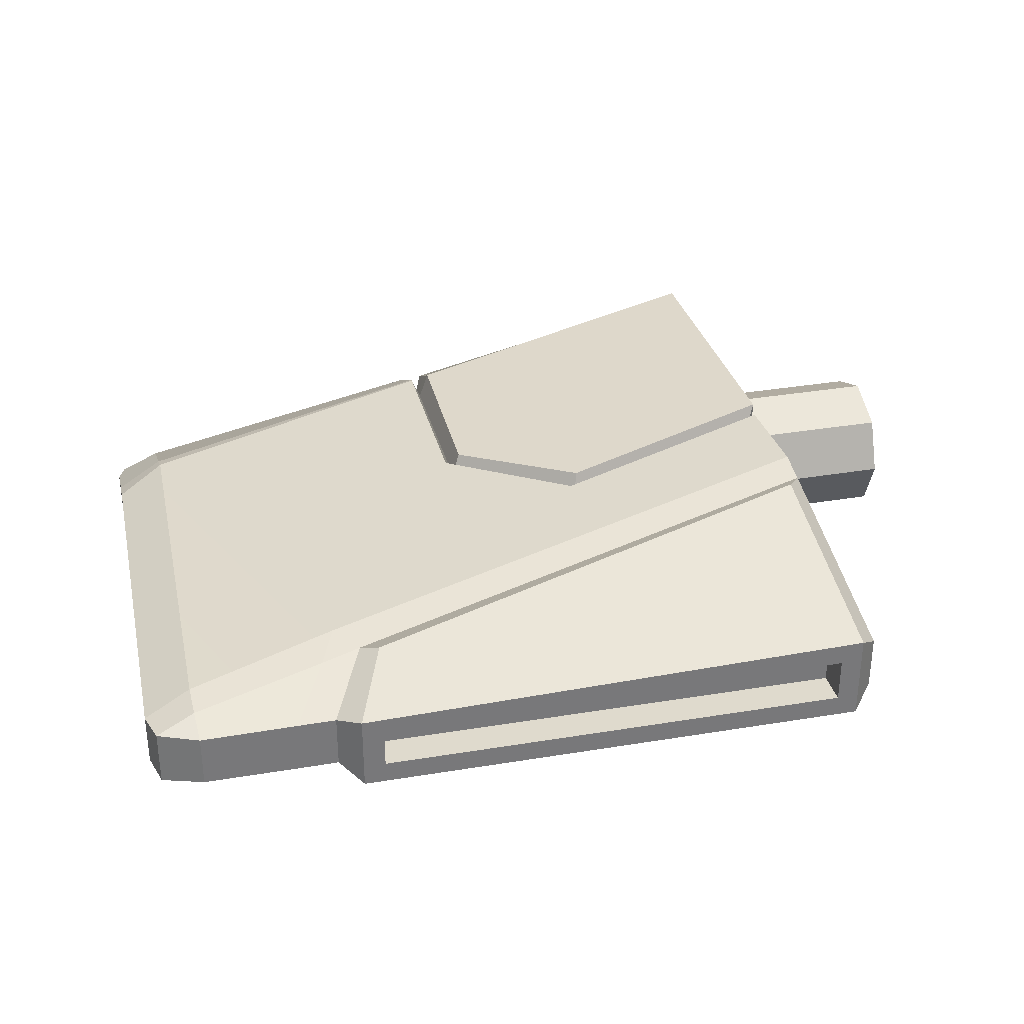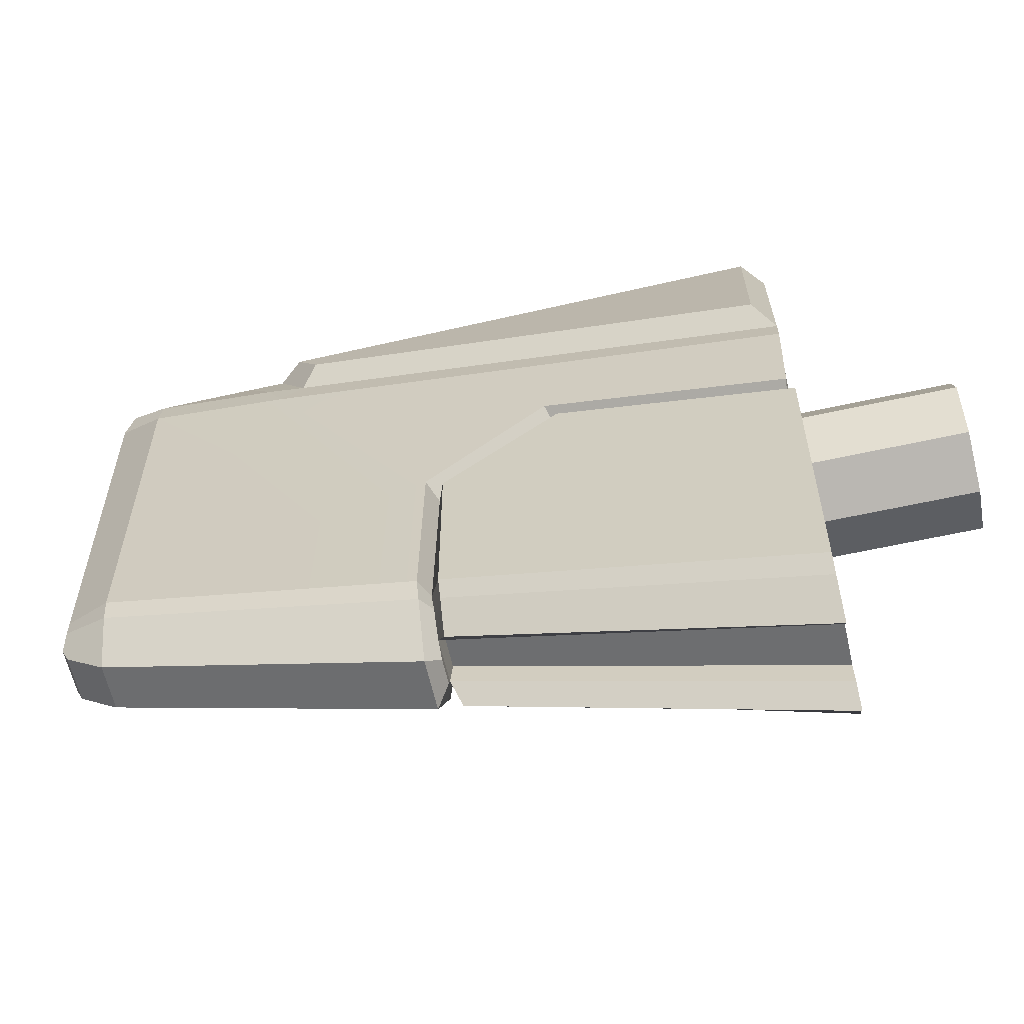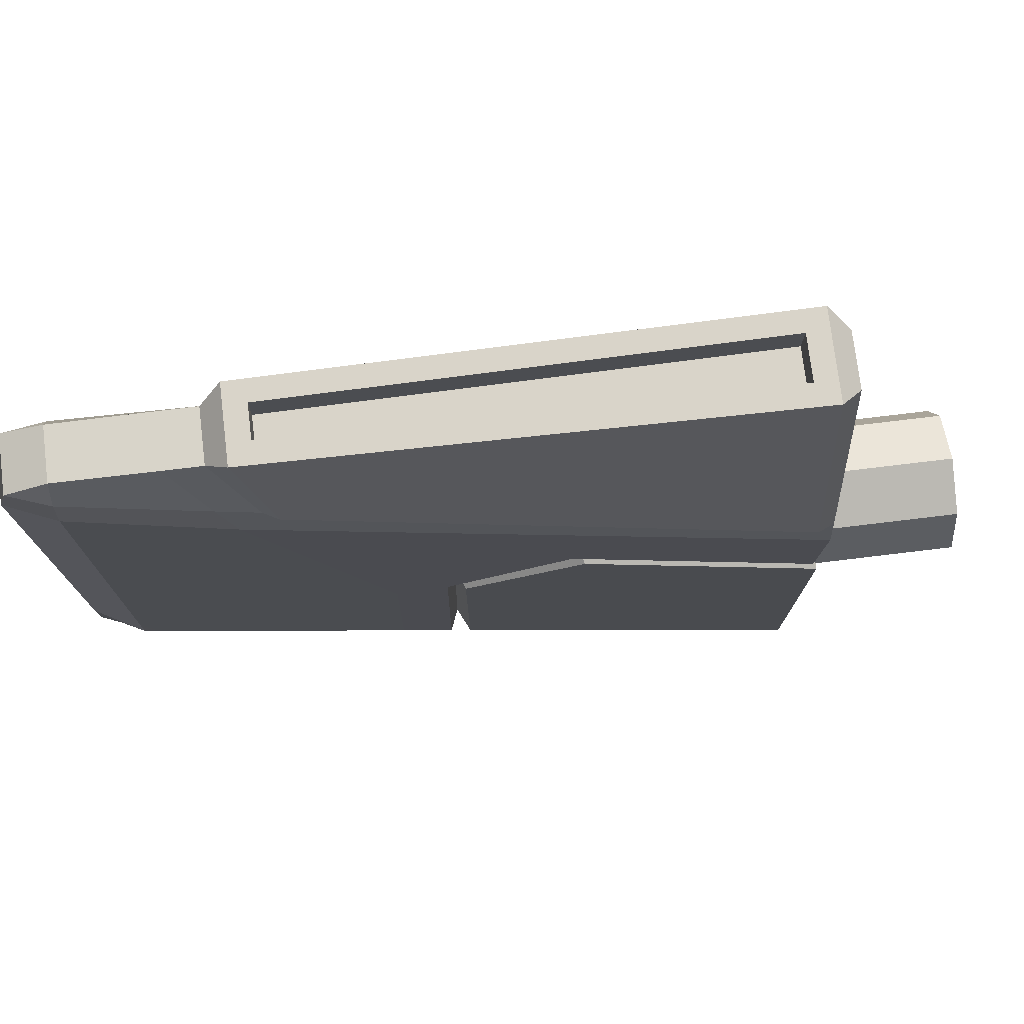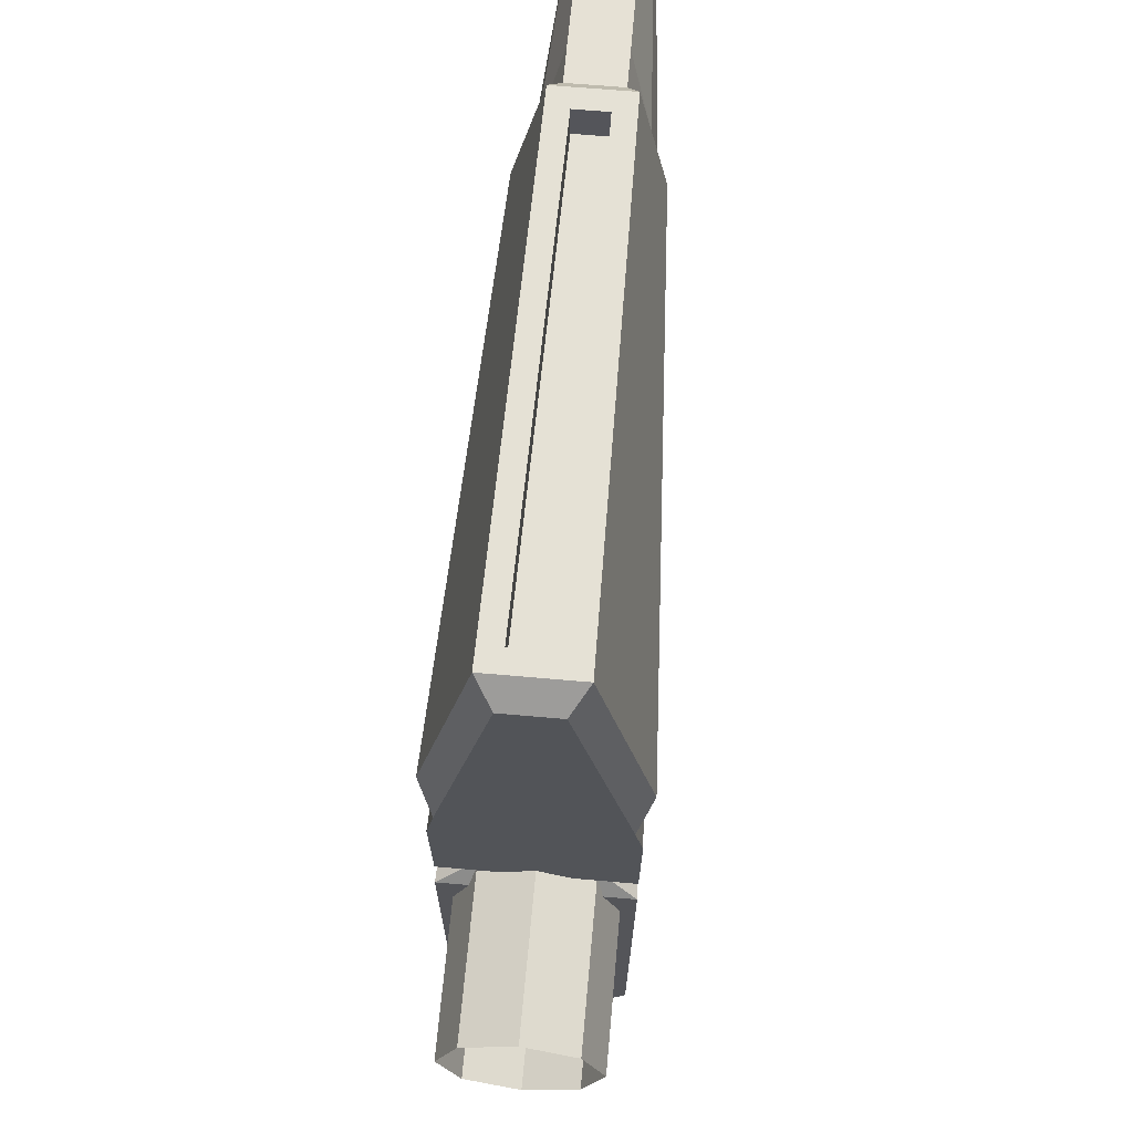
<metadata>
{"format":"obj","ext":"obj","renderer":"f3d","projection":"perspective","resolution":1024,"background":"white","views":[{"elev":32.7,"azim":-13.4,"up":"+Y"},{"elev":-61.4,"azim":12.7,"up":"+Z"},{"elev":75.0,"azim":-6.9,"up":"+Z"},{"elev":64.6,"azim":95.1,"up":"+Z"}]}
</metadata>
<code>
v -1.485 0.06072 0.8974
v -1.465 0.06415 0.9712
v -1.375 0.08885 0.9396
v -1.485 0.06072 0.8974
v -1.375 0.08885 0.9396
v -1.377 0.09852 0.862
v -1.028 0.1301 0.7554
v -1.069 0.1127 0.8528
v -0.9748 0.1184 0.822
v -1.028 0.1301 0.7554
v -1.377 0.09852 0.862
v -1.375 0.08885 0.9396
v -1.069 0.1127 0.8528
v -1.357 0.1172 -0.1154
v -1.359 0.1032 -0.1578
v -1.467 0.0599 -0.118
v -1.467 0.06173 -0.0784
v -1.357 0.1172 -0.1154
v -1.467 0.06173 -0.0784
v -1.485 0.06072 0.8974
v -1.377 0.09852 0.862
v 6.104e-07 0 -0.1714
v 6.104e-07 0 0
v 6.104e-07 0.1212 -0.1212
v 6.104e-07 0.1714 0
v 6.104e-07 0.1212 0.1212
v 6.104e-07 0 0.1714
v 6.104e-07 -0.1212 -0.1212
v 6.104e-07 -0.1714 0
v 6.104e-07 -0.1212 0.1212
v -1.028 0.1301 0.7554
v -0.9748 0.1184 0.822
v 0.2375 0.1914 0.4554
v 0.2374 0.208 0.3754
v -1.357 0.1172 -0.1154
v -1.377 0.09852 0.862
v -1.028 0.1301 0.7554
v -0.6184 0.1477 0.1014
v -0.6214 0.1528 -0.3549
v -0.3338 0.1694 0.3243
v 0.2374 0.208 0.3754
v 0.2292 0.2044 0.1416
v -0.574 0.1551 -0.3704
v 0.236 0.1944 -0.6343
v 0.236 0.1637 -0.669
v -0.5739 0.1328 -0.4094
v -1.359 0.1032 -0.1578
v -1.357 0.1172 -0.1154
v -0.6214 0.1528 -0.3549
v -0.6215 0.1315 -0.3944
v 0.2439 0.2045 0.0867
v 0.236 0.1944 -0.6343
v -0.574 0.1551 -0.3704
v -0.577 0.1502 0.07146
v -0.3042 0.1709 0.2677
v 0.5859 0 0.1714
v 0.5859 0.1212 0.1212
v 6.104e-07 0.1212 0.1212
v 6.104e-07 0 0.1714
v 0.5859 0.1212 0.1212
v 0.5859 0.1714 0
v 6.104e-07 0.1714 0
v 6.104e-07 0.1212 0.1212
v 0.5859 0.1212 -0.1212
v 6.104e-07 0.1212 -0.1212
v 6.104e-07 0.1714 0
v 0.5859 0.1714 0
v 0.5859 0 -0.1714
v 6.104e-07 0 -0.1714
v 6.104e-07 0.1212 -0.1212
v 0.5859 0.1212 -0.1212
v 0.2439 0.2045 0.0867
v -0.3042 0.1709 0.2677
v -0.3156 0.1203 0.2966
v 0.22 0.151 0.116
v -0.5968 0.09891 0.08708
v -0.3156 0.1203 0.2966
v -0.3042 0.1709 0.2677
v -0.577 0.1502 0.07146
v -0.577 0.1502 0.07146
v -0.574 0.1551 -0.3704
v -0.6008 0.1035 -0.3472
v -0.577 0.1502 0.07146
v -0.6008 0.1035 -0.3472
v -0.5968 0.09891 0.08708
v -0.574 0.1551 -0.3704
v -0.5739 0.1328 -0.4094
v -0.5988 0.08843 -0.375
v -0.6008 0.1035 -0.3472
v -0.596 0.05258 -0.4433
v -0.5739 0.08752 -0.493
v -0.6215 0.1315 -0.3944
v -0.6214 0.1528 -0.3549
v -0.6008 0.1035 -0.3472
v -0.5988 0.08843 -0.375
v -0.6184 0.1477 0.1014
v -0.5968 0.09891 0.08708
v -0.6008 0.1035 -0.3472
v -0.6214 0.1528 -0.3549
v -0.3338 0.1694 0.3243
v -0.3156 0.1203 0.2966
v -0.5968 0.09891 0.08708
v -0.3338 0.1694 0.3243
v -0.5968 0.09891 0.08708
v -0.6184 0.1477 0.1014
v 0.2292 0.2044 0.1416
v 0.22 0.151 0.116
v -0.3156 0.1203 0.2966
v -0.3338 0.1694 0.3243
v -0.9748 0.1184 0.822
v -0.9369 0.1518 0.8764
v 0.188 0.2253 0.5328
v 0.2375 0.1914 0.4554
v -1.013 0.08795 1.064
v -0.963 0.03855 1.063
v 0.1381 0.05196 1.057
v 0.1881 0.1026 1.057
v -0.963 -0.03855 1.063
v -1.013 -0.08795 1.064
v 0.1381 -0.05196 1.057
v 0.1881 -0.1026 1.057
v -0.963 -0.03855 1.063
v -0.9634 -0.03855 0.9834
v -0.9634 0.03855 0.9834
v -0.963 0.03855 1.063
v -1.36 -0.05359 -0.2871
v -1.45 -0.05347 -0.2225
v -1.45 0.05347 -0.2225
v -1.36 0.05359 -0.2871
v -1.467 0.05439 -0.1837
v -1.45 0.05347 -0.2225
v -1.45 -0.05347 -0.2225
v -1.467 -0.05439 -0.1837
v -0.6215 0.06065 -0.5297
v -0.6215 -0.06065 -0.5297
v -1.36 -0.05359 -0.2871
v -1.36 0.05359 -0.2871
v -0.596 0.05258 -0.4433
v -0.596 -0.05258 -0.4433
v -0.5923 -0.03035 -0.4868
v -0.5923 0.03035 -0.4868
v -0.6215 0.06065 -0.5297
v -0.5923 0.03035 -0.4868
v -0.5923 -0.03035 -0.4868
v -0.6215 -0.06065 -0.5297
v 0.1376 -0.05196 0.9774
v 0.1376 0.05196 0.9774
v -0.9634 0.03855 0.9834
v -0.9634 -0.03855 0.9834
v 0.2359 -0.06825 -0.643
v -0.5911 -0.05282 -0.3849
v -0.5911 0.05282 -0.3849
v 0.2359 0.06825 -0.643
v 0.1381 0.05196 1.057
v 0.1376 0.05196 0.9774
v 0.1376 -0.05196 0.9774
v 0.1381 -0.05196 1.057
v 0.2375 -0.1914 0.4554
v 0.2374 -0.208 0.3754
v 0.2292 -0.2044 0.1416
v 0.2292 0.2044 0.1416
v 0.2382 -0.06296 1.007
v 0.2382 0.06296 1.007
v 0.2375 0.1914 0.4554
v 0.2374 0.208 0.3754
v -1.465 -0.06415 0.9712
v -1.375 -0.08885 0.9396
v -1.371 -0.06057 1.006
v -1.465 0.06415 0.9712
v -1.371 0.06057 1.006
v -1.375 0.08885 0.9396
v -1.45 -0.05347 -0.2225
v -1.36 -0.05359 -0.2871
v -1.359 -0.1032 -0.1578
v -1.359 -0.1032 -0.1578
v -1.467 -0.05439 -0.1837
v -1.45 -0.05347 -0.2225
v -1.467 -0.0599 -0.118
v 0.236 0.1637 -0.669
v 0.2359 0.1038 -0.7567
v -0.5739 0.08752 -0.493
v -0.5739 0.1328 -0.4094
v 0.2439 0.2045 0.0867
v 0.22 0.151 0.116
v 0.22 -0.151 0.116
v 0.2439 -0.2045 0.0867
v 0.2292 -0.2044 0.1416
v 0.22 -0.151 0.116
v 0.22 0.151 0.116
v 0.2292 0.2044 0.1416
v 0.2375 -0.1914 0.4554
v 0.2382 -0.06296 1.007
v 0.1881 -0.1026 1.057
v 0.188 -0.2253 0.5328
v -1.063 -0.06165 1.006
v -0.9748 -0.1184 0.822
v -0.9369 -0.1518 0.8764
v -1.013 -0.08795 1.064
v -1.359 0.1032 -0.1578
v -1.36 0.05359 -0.2871
v -1.45 0.05347 -0.2225
v -1.45 0.05347 -0.2225
v -1.467 0.05439 -0.1837
v -1.359 0.1032 -0.1578
v -1.467 0.0599 -0.118
v -1.063 -0.06165 1.006
v -1.151 -0.06164 1.006
v -1.069 -0.1127 0.8528
v -0.9748 -0.1184 0.822
v -0.5988 -0.08843 -0.375
v -0.6215 -0.1315 -0.3944
v -0.6215 -0.06065 -0.5297
v -0.596 -0.05258 -0.4433
v -0.5923 -0.03035 -0.4868
v 0.2359 0.06825 -0.7029
v -0.596 0.05258 -0.4433
v -0.5739 0.08752 -0.493
v 0.2359 0.1038 -0.7567
v -1.013 0.08795 1.064
v -1.063 0.06165 1.006
v -1.063 -0.06165 1.006
v -1.013 -0.08795 1.064
v -1.151 0.06164 1.006
v -1.371 0.06057 1.006
v -1.371 -0.06057 1.006
v -1.151 -0.06164 1.006
v -1.465 0.06415 0.9712
v -1.465 -0.06415 0.9712
v -1.371 -0.06057 1.006
v -1.371 0.06057 1.006
v -1.485 -0.06072 0.8974
v -1.377 -0.09852 0.862
v -1.375 -0.08885 0.9396
v -1.485 -0.06072 0.8974
v -1.375 -0.08885 0.9396
v -1.465 -0.06415 0.9712
v -1.028 -0.1301 0.7554
v -0.9748 -0.1184 0.822
v -1.069 -0.1127 0.8528
v -1.028 -0.1301 0.7554
v -1.069 -0.1127 0.8528
v -1.375 -0.08885 0.9396
v -1.377 -0.09852 0.862
v -1.357 -0.1172 -0.1154
v -1.467 -0.06173 -0.0784
v -1.467 -0.0599 -0.118
v -1.359 -0.1032 -0.1578
v -1.357 -0.1172 -0.1154
v -1.377 -0.09852 0.862
v -1.485 -0.06072 0.8974
v -1.467 -0.06173 -0.0784
v -1.028 -0.1301 0.7554
v 0.2374 -0.208 0.3754
v 0.2375 -0.1914 0.4554
v -0.9748 -0.1184 0.822
v -1.357 -0.1172 -0.1154
v -1.028 -0.1301 0.7554
v -1.377 -0.09852 0.862
v -0.6184 -0.1477 0.1014
v -0.6214 -0.1528 -0.3549
v -0.3338 -0.1694 0.3243
v 0.2374 -0.208 0.3754
v 0.2292 -0.2044 0.1416
v -0.574 -0.1551 -0.3704
v -0.5739 -0.1328 -0.4094
v 0.236 -0.1637 -0.669
v 0.236 -0.1944 -0.6343
v -1.359 -0.1032 -0.1578
v -0.6215 -0.1315 -0.3944
v -0.6214 -0.1528 -0.3549
v -1.357 -0.1172 -0.1154
v -0.574 -0.1551 -0.3704
v 0.236 -0.1944 -0.6343
v 0.2439 -0.2045 0.0867
v -0.577 -0.1502 0.07146
v -0.3042 -0.1709 0.2677
v 0.2439 -0.2045 0.0867
v 0.22 -0.151 0.116
v -0.3156 -0.1203 0.2966
v -0.3042 -0.1709 0.2677
v -0.5968 -0.09891 0.08708
v -0.577 -0.1502 0.07146
v -0.3042 -0.1709 0.2677
v -0.3156 -0.1203 0.2966
v -0.577 -0.1502 0.07146
v -0.5968 -0.09891 0.08708
v -0.6008 -0.1035 -0.3472
v -0.577 -0.1502 0.07146
v -0.6008 -0.1035 -0.3472
v -0.574 -0.1551 -0.3704
v -0.574 -0.1551 -0.3704
v -0.6008 -0.1035 -0.3472
v -0.5988 -0.08843 -0.375
v -0.5739 -0.1328 -0.4094
v -0.596 -0.05258 -0.4433
v -0.5739 -0.08752 -0.493
v -0.6215 -0.1315 -0.3944
v -0.5988 -0.08843 -0.375
v -0.6008 -0.1035 -0.3472
v -0.6214 -0.1528 -0.3549
v -0.6184 -0.1477 0.1014
v -0.6214 -0.1528 -0.3549
v -0.6008 -0.1035 -0.3472
v -0.5968 -0.09891 0.08708
v -0.3338 -0.1694 0.3243
v -0.6184 -0.1477 0.1014
v -0.5968 -0.09891 0.08708
v -0.3338 -0.1694 0.3243
v -0.5968 -0.09891 0.08708
v -0.3156 -0.1203 0.2966
v 0.2292 -0.2044 0.1416
v -0.3338 -0.1694 0.3243
v -0.3156 -0.1203 0.2966
v 0.22 -0.151 0.116
v -0.9748 -0.1184 0.822
v 0.2375 -0.1914 0.4554
v 0.188 -0.2253 0.5328
v -0.9369 -0.1518 0.8764
v -1.069 -0.1127 0.8528
v -1.151 -0.06164 1.006
v -1.371 -0.06057 1.006
v -1.375 -0.08885 0.9396
v 0.1881 -0.1026 1.057
v -1.013 -0.08795 1.064
v -0.9369 -0.1518 0.8764
v 0.188 -0.2253 0.5328
v -0.6215 -0.06065 -0.5297
v -0.6215 -0.1315 -0.3944
v -1.359 -0.1032 -0.1578
v -1.36 -0.05359 -0.2871
v 0.236 -0.1637 -0.669
v -0.5739 -0.1328 -0.4094
v -0.5739 -0.08752 -0.493
v 0.2359 -0.1038 -0.7567
v 0.2375 0.1914 0.4554
v 0.188 0.2253 0.5328
v 0.1881 0.1026 1.057
v 0.2382 0.06296 1.007
v -1.063 0.06165 1.006
v -1.013 0.08795 1.064
v -0.9369 0.1518 0.8764
v -0.9748 0.1184 0.822
v -1.063 0.06165 1.006
v -0.9748 0.1184 0.822
v -1.069 0.1127 0.8528
v -1.151 0.06164 1.006
v -0.596 0.05258 -0.4433
v -0.5923 0.03035 -0.4868
v -0.6215 0.06065 -0.5297
v -0.5988 0.08843 -0.375
v -0.6215 0.1315 -0.3944
v -1.069 0.1127 0.8528
v -1.375 0.08885 0.9396
v -1.371 0.06057 1.006
v -1.151 0.06164 1.006
v -0.6215 0.06065 -0.5297
v -1.36 0.05359 -0.2871
v -1.359 0.1032 -0.1578
v -0.6215 0.1315 -0.3944
v 0.2359 -0.06825 -0.7029
v 0.2359 -0.1038 -0.7567
v -0.5739 -0.08752 -0.493
v -0.596 -0.05258 -0.4433
v -1.467 0.06173 -0.0784
v -1.467 0.0599 -0.118
v -1.467 -0.0599 -0.118
v -1.467 -0.06173 -0.0784
v -1.467 0.06173 -0.0784
v -1.467 -0.06173 -0.0784
v -1.485 -0.06072 0.8974
v -1.485 0.06072 0.8974
v -1.465 0.06415 0.9712
v -1.485 0.06072 0.8974
v -1.485 -0.06072 0.8974
v -1.465 -0.06415 0.9712
v -1.467 0.0599 -0.118
v -1.467 0.05439 -0.1837
v -1.467 -0.05439 -0.1837
v -1.467 -0.0599 -0.118
v -0.963 0.03855 1.063
v -0.9634 0.03855 0.9834
v 0.1376 0.05196 0.9774
v 0.1381 0.05196 1.057
v 0.1881 0.1026 1.057
v 0.1881 -0.1026 1.057
v 0.2382 -0.06296 1.007
v 0.2382 0.06296 1.007
v 0.1381 -0.05196 1.057
v 0.1376 -0.05196 0.9774
v -0.9634 -0.03855 0.9834
v -0.963 -0.03855 1.063
v -1.063 0.06165 1.006
v -1.151 0.06164 1.006
v -1.151 -0.06164 1.006
v -1.063 -0.06165 1.006
v -0.596 0.05258 -0.4433
v -0.5911 0.05282 -0.3849
v -0.5911 -0.05282 -0.3849
v -0.596 -0.05258 -0.4433
v -0.596 -0.05258 -0.4433
v -0.5911 -0.05282 -0.3849
v 0.2359 -0.06825 -0.643
v 0.2359 -0.06825 -0.7029
v 0.2359 0.06825 -0.7029
v 0.2359 0.06825 -0.643
v -0.5911 0.05282 -0.3849
v -0.596 0.05258 -0.4433
v 0.1881 0.1026 1.057
v 0.188 0.2253 0.5328
v -0.9369 0.1518 0.8764
v -1.013 0.08795 1.064
v 0.2439 -0.2045 0.0867
v 0.236 -0.1944 -0.6343
v 0.236 0.1944 -0.6343
v 0.2439 0.2045 0.0867
v 0.2359 -0.06825 -0.643
v 0.236 -0.1637 -0.669
v 0.2359 -0.1038 -0.7567
v 0.2359 0.06825 -0.643
v 0.2359 0.06825 -0.7029
v 0.236 0.1637 -0.669
v 0.2359 0.1038 -0.7567
v 0.2359 -0.06825 -0.7029
v 0.5859 0 0.1714
v 6.104e-07 0 0.1714
v 6.104e-07 -0.1212 0.1212
v 0.5859 -0.1212 0.1212
v 0.5859 -0.1212 0.1212
v 6.104e-07 -0.1212 0.1212
v 6.104e-07 -0.1714 0
v 0.5859 -0.1714 0
v 0.5859 -0.1212 -0.1212
v 0.5859 -0.1714 0
v 6.104e-07 -0.1714 0
v 6.104e-07 -0.1212 -0.1212
v 0.5859 0 -0.1714
v 0.5859 -0.1212 -0.1212
v 6.104e-07 -0.1212 -0.1212
v 6.104e-07 0 -0.1714
g Rudder_Hawk_Tip
f 1 2 3
f 4 5 6
f 7 8 9
f 10 11 12
f 10 12 13
f 14 15 16
f 14 16 17
f 18 19 20
f 18 20 21
f 22 23 24
f 24 23 25
f 25 23 26
f 26 23 27
f 22 28 23
f 28 29 23
f 29 30 23
f 30 27 23
f 31 32 33
f 31 33 34
f 35 36 37
f 35 37 38
f 38 39 35
f 37 40 38
f 37 41 40
f 41 42 40
f 43 44 45
f 43 45 46
f 47 48 49
f 47 49 50
f 51 52 53
f 53 54 51
f 54 55 51
f 56 57 58
f 56 58 59
f 60 61 62
f 60 62 63
f 64 65 66
f 64 66 67
f 68 69 70
f 68 70 71
f 72 73 74
f 72 74 75
f 76 77 78
f 76 78 79
f 80 81 82
f 83 84 85
f 86 87 88
f 86 88 89
f 87 90 88
f 87 91 90
f 92 93 94
f 92 94 95
f 96 97 98
f 96 98 99
f 100 101 102
f 103 104 105
f 106 107 108
f 106 108 109
f 110 111 112
f 110 112 113
f 114 115 116
f 114 116 117
f 114 118 115
f 114 119 118
f 117 116 120
f 119 120 118
f 117 120 121
f 119 121 120
f 122 123 124
f 122 124 125
f 126 127 128
f 126 128 129
f 130 131 132
f 130 132 133
f 134 135 136
f 134 136 137
f 138 139 140
f 138 140 141
f 142 143 144
f 142 144 145
f 146 147 148
f 146 148 149
f 150 151 152
f 150 152 153
f 154 155 156
f 154 156 157
f 158 159 160
f 160 161 158
f 161 162 158
f 161 163 162
f 161 164 163
f 161 165 164
f 166 167 168
f 169 170 171
f 172 173 174
f 175 176 177
f 175 178 176
f 179 180 181
f 179 181 182
f 183 184 185
f 183 185 186
f 187 188 189
f 187 189 190
f 191 192 193
f 191 193 194
f 195 196 197
f 195 197 198
f 199 200 201
f 202 203 204
f 203 205 204
f 206 207 208
f 206 208 209
f 210 211 212
f 212 213 210
f 212 214 213
f 215 216 217
f 215 217 218
f 219 220 221
f 219 221 222
f 223 224 225
f 223 225 226
f 227 228 229
f 227 229 230
f 231 232 233
f 234 235 236
f 237 238 239
f 240 241 242
f 240 242 243
f 244 245 246
f 244 246 247
f 248 249 250
f 248 250 251
f 252 253 254
f 252 254 255
f 256 257 258
f 259 257 256
f 256 260 259
f 259 261 257
f 261 262 257
f 262 261 263
f 264 265 266
f 264 266 267
f 268 269 270
f 268 270 271
f 272 273 274
f 274 275 272
f 274 276 275
f 277 278 279
f 277 279 280
f 281 282 283
f 281 283 284
f 285 286 287
f 288 289 290
f 291 292 293
f 291 293 294
f 294 293 295
f 294 295 296
f 297 298 299
f 297 299 300
f 301 302 303
f 301 303 304
f 305 306 307
f 308 309 310
f 311 312 313
f 311 313 314
f 315 316 317
f 315 317 318
f 319 320 321
f 319 321 322
f 323 324 325
f 323 325 326
f 327 328 329
f 327 329 330
f 331 332 333
f 331 333 334
f 335 336 337
f 335 337 338
f 339 340 341
f 339 341 342
f 343 344 345
f 343 345 346
f 347 348 349
f 349 350 347
f 349 351 350
f 352 353 354
f 352 354 355
f 356 357 358
f 356 358 359
f 360 361 362
f 360 362 363
f 364 365 366
f 364 366 367
f 368 369 370
f 368 370 371
f 372 373 374
f 372 374 375
f 376 377 378
f 376 378 379
f 380 381 382
f 380 382 383
f 384 385 386
f 384 386 387
f 388 389 390
f 388 390 391
f 392 393 394
f 392 394 395
f 396 397 398
f 396 398 399
f 400 401 402
f 400 402 403
f 404 405 406
f 404 406 407
f 408 409 410
f 408 410 411
f 412 413 414
f 412 414 415
f 416 414 413
f 413 417 416
f 417 418 416
f 416 419 414
f 419 420 414
f 420 421 414
f 420 422 421
f 423 416 418
f 424 425 426
f 424 426 427
f 428 429 430
f 428 430 431
f 432 433 434
f 432 434 435
f 436 437 438
f 436 438 439

</code>
